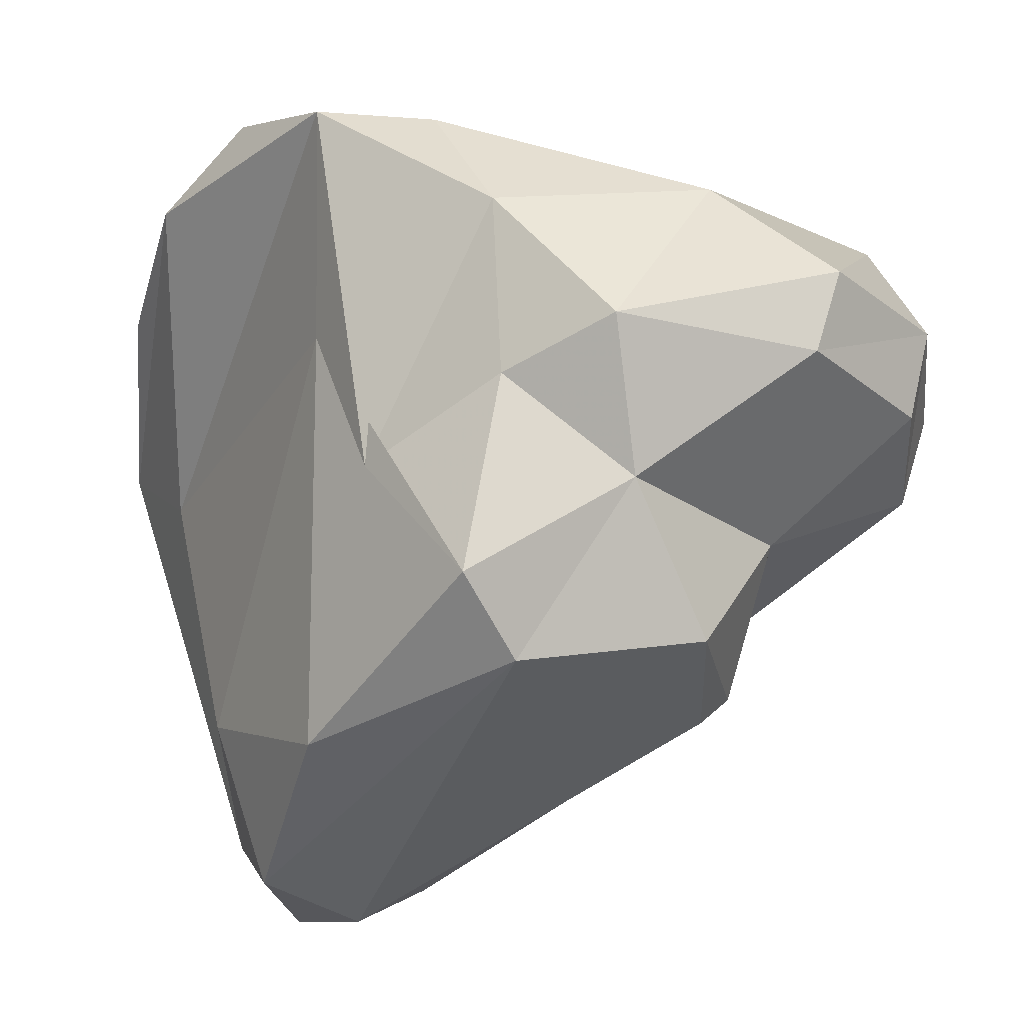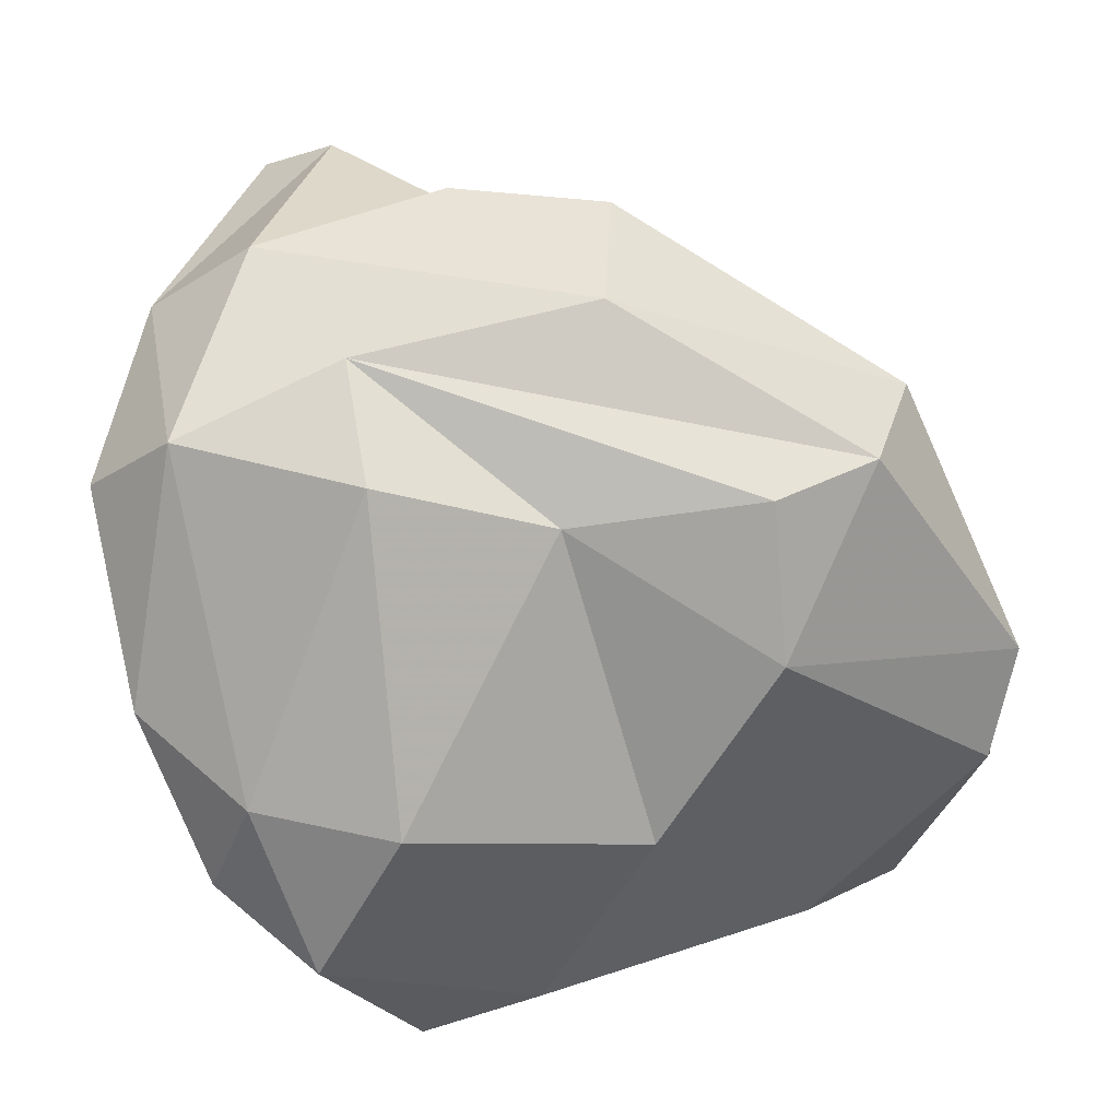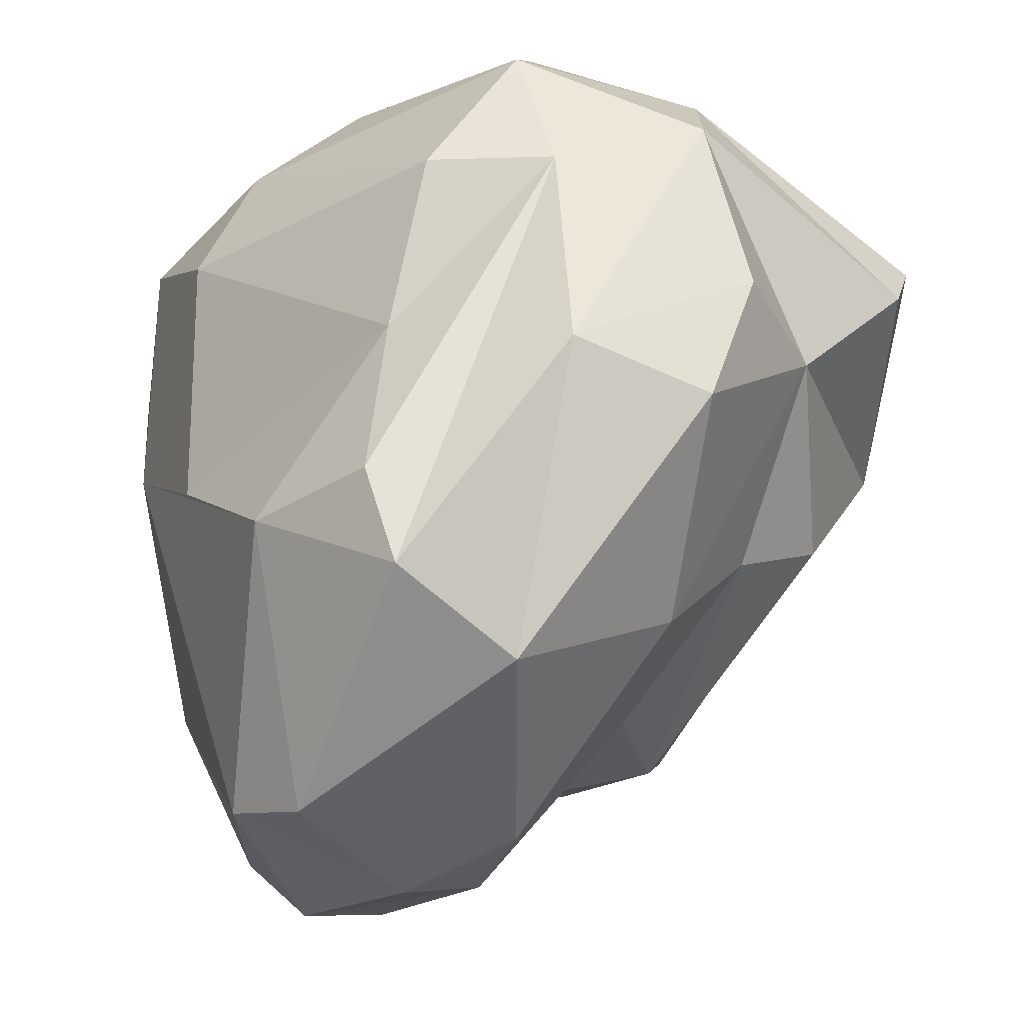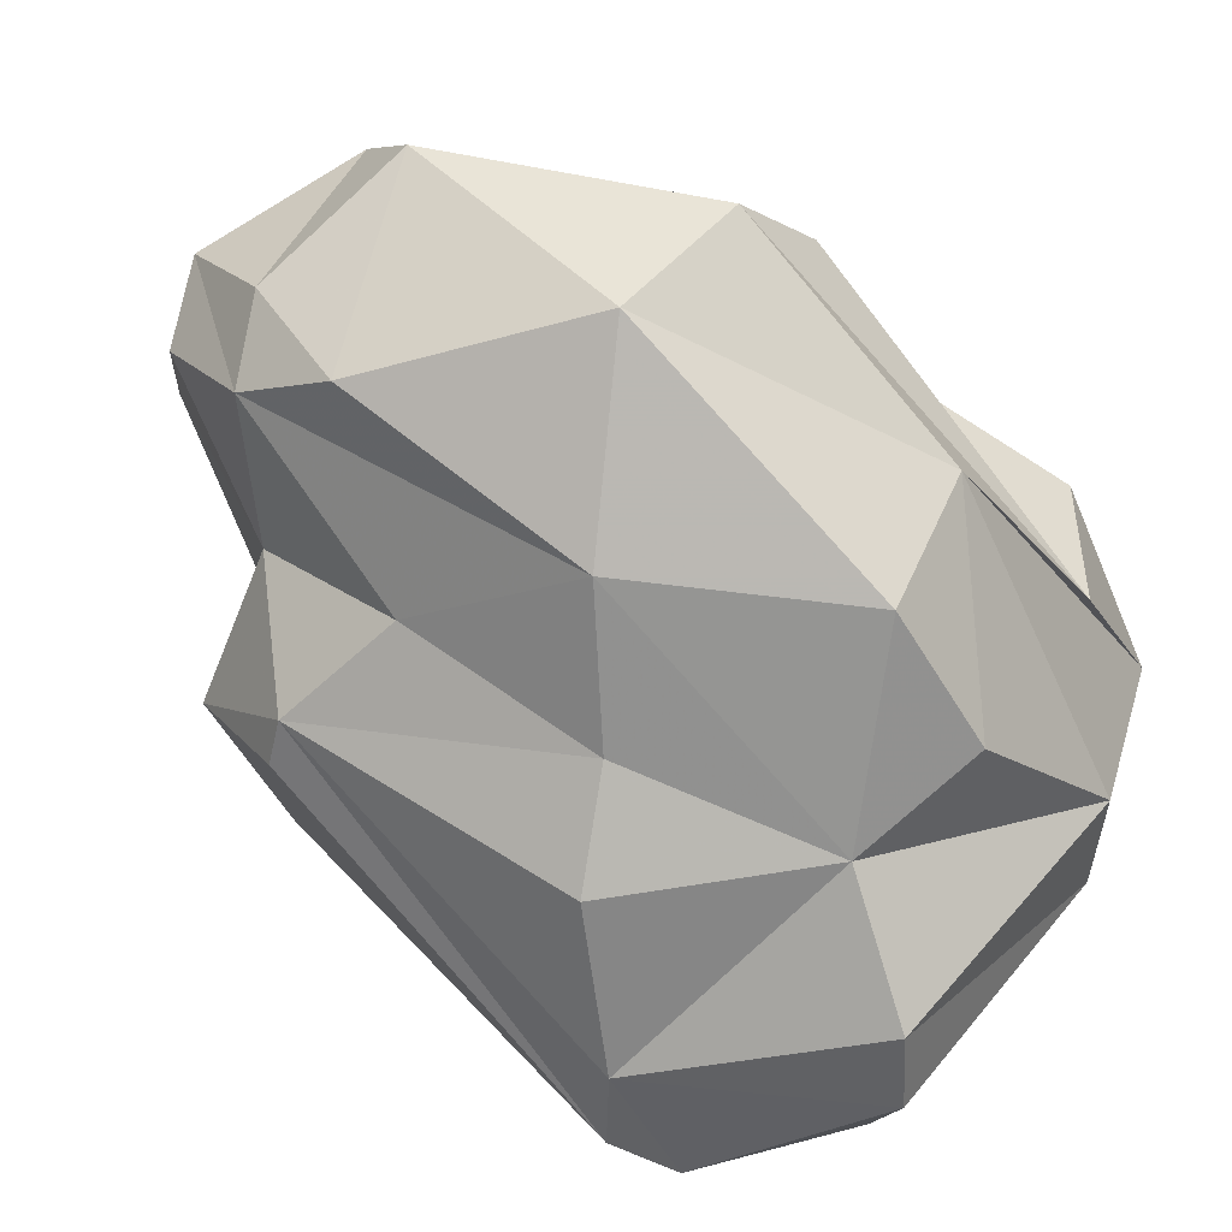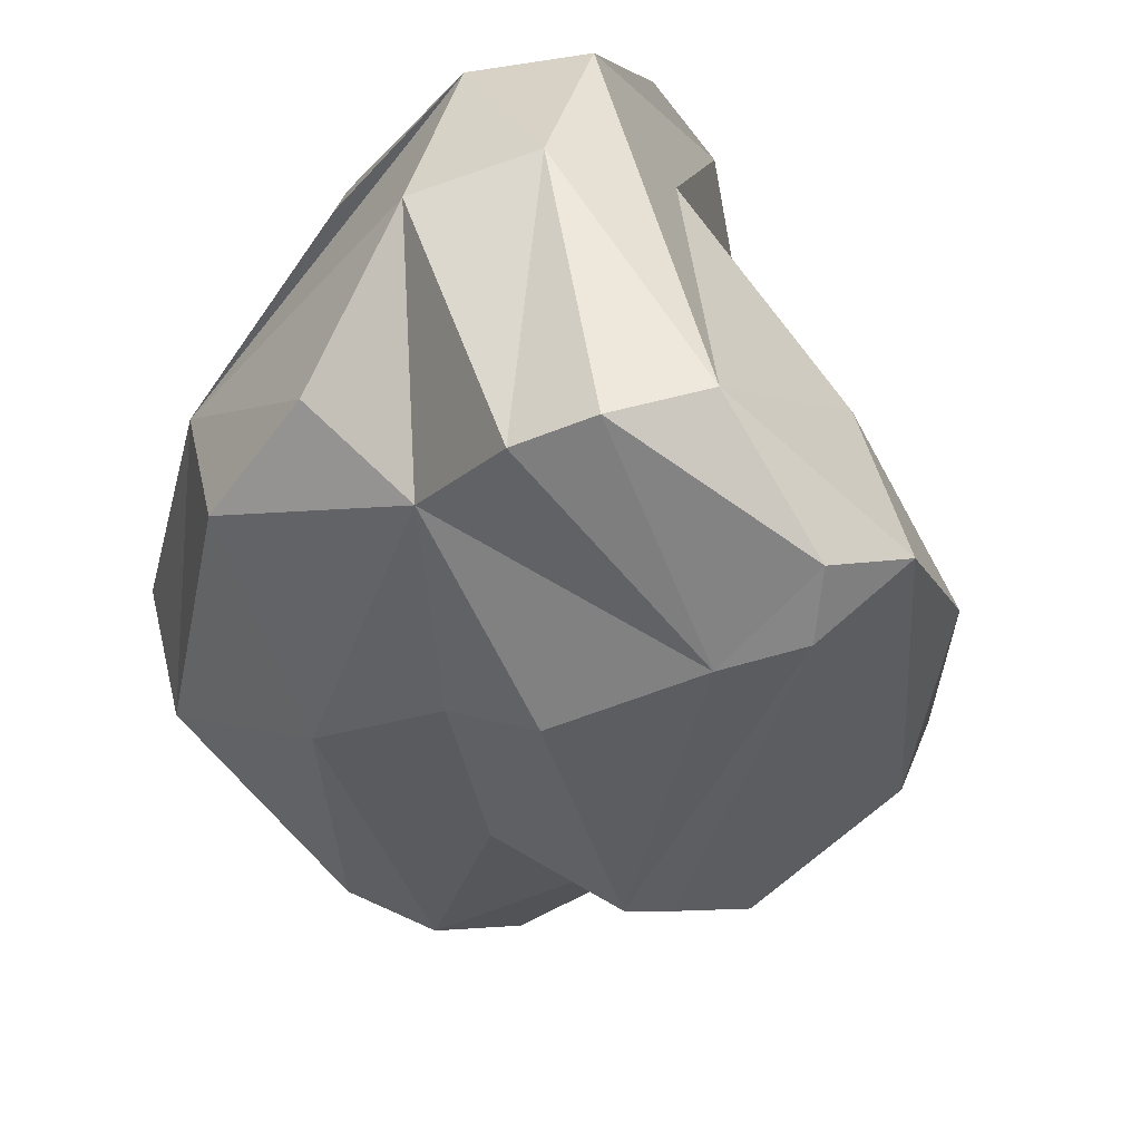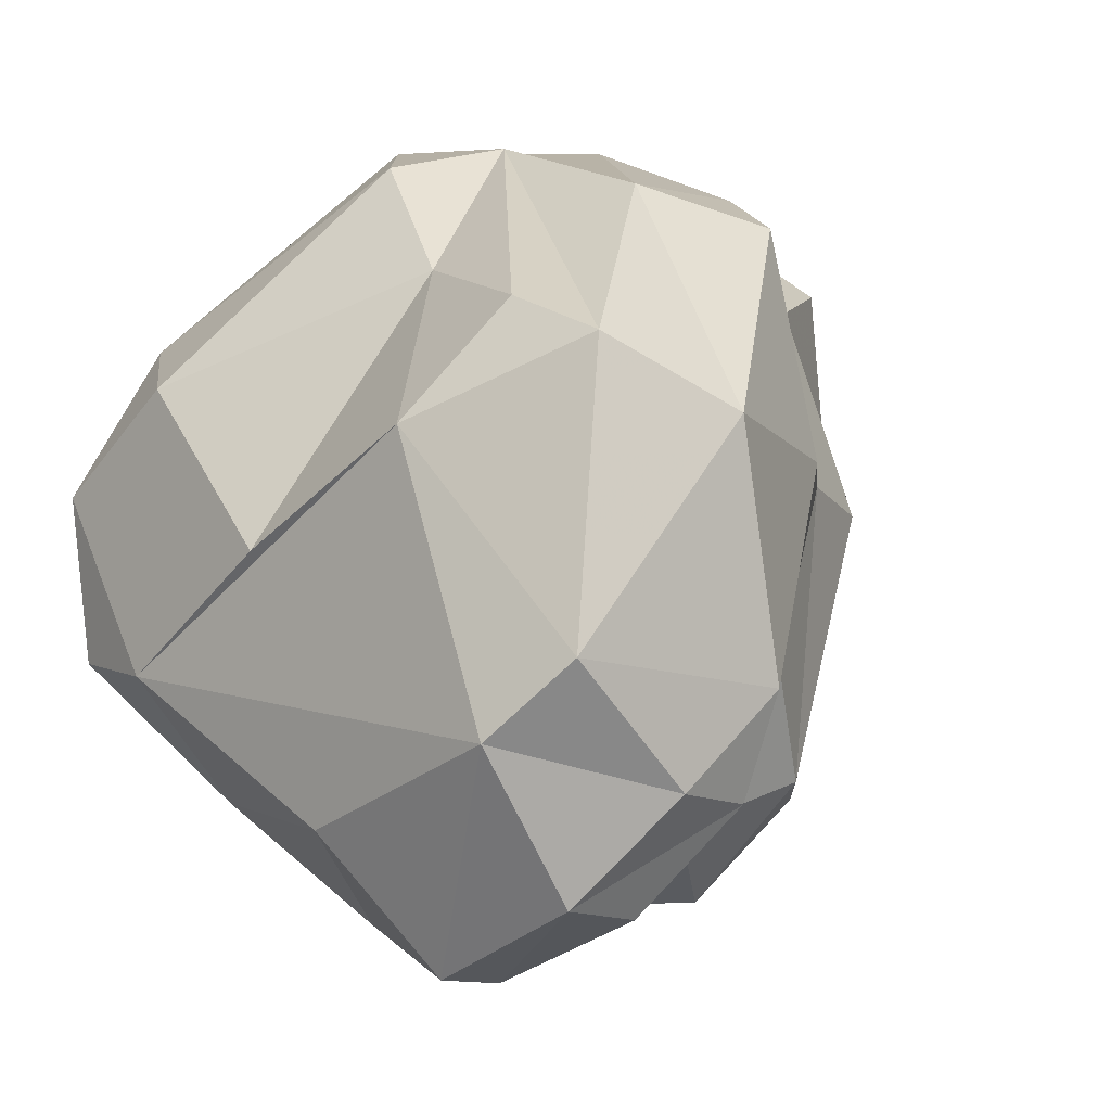
<metadata>
{"format":"obj","ext":"obj","renderer":"f3d","projection":"perspective","resolution":1024,"background":"white","views":[{"elev":11.3,"azim":179.1,"up":"+Y"},{"elev":63.5,"azim":171.5,"up":"+Z"},{"elev":56.7,"azim":-88.9,"up":"+Z"},{"elev":-37.8,"azim":-53.5,"up":"+Y"},{"elev":-72.3,"azim":57.5,"up":"+Y"},{"elev":21.5,"azim":-118.3,"up":"+Z"}]}
</metadata>
<code>
v 146.1 280.1 83.44
v 145.5 281.9 84.37
v 145.9 284.4 82.13
v 146.2 279.2 85.86
v 146.8 285.9 85.88
v 146.3 282.5 81.21
v 147.9 279.2 91.45
v 148.3 286.1 79.75
v 145.9 284.2 87.72
v 150.2 276.6 84.33
v 149.6 279.5 81.15
v 148.9 284.4 78.91
v 150.4 275.6 88.97
v 151.3 278 78.05
v 153.4 285.4 78.38
v 153.1 273.8 87.19
v 151.6 282.6 93.51
v 151 287.8 82.48
v 149.2 281.9 93.28
v 151.7 285.3 91.07
v 156.1 287.7 80.87
v 151.3 275.5 80.19
v 157.5 289.3 83.88
v 153 281.7 78.13
v 155.7 277.9 76.82
v 153.8 274.9 93.45
v 156.8 279.9 76.59
v 155.9 284 78.96
v 154.7 287.5 87.58
v 157 272.3 90.23
v 154.5 271.8 85.65
v 154.4 278.1 94.73
v 150.5 275.8 81.05
v 156 282.3 92.92
v 159.4 269.7 82.57
v 157.9 270.1 83.81
v 159.6 269.8 89.64
v 160.2 289.5 83.18
v 159 281.7 79.87
v 157.2 273.8 93.19
v 160.3 284.3 82.36
v 161 269.4 83.35
v 162.3 289 86.61
v 160.1 287.5 89.74
v 161.2 269.4 88.56
v 159.9 281.6 94.34
v 161.7 271.1 81.53
v 162.9 274.5 83.48
v 160.4 275.4 78.91
v 159.9 278.5 94.44
v 161.7 274.9 93.54
v 162.7 270.2 86.83
v 164.3 278.9 88.47
v 163.2 286.2 89.57
v 164 274.9 91.66
v 164.3 286.8 87.06
v 163.8 279.5 93.61
v 165.7 279.1 91.51
v 165.4 283.7 89.64
g foo
f 42 36 35
f 47 42 35
f 36 31 33
f 35 36 33
f 31 16 33
f 49 47 25
f 47 35 25
f 33 16 10
f 35 33 22
f 25 35 22
f 49 25 27
f 33 14 22
f 25 22 14
f 25 14 24
f 27 25 24
f 36 37 30
f 45 37 36
f 45 36 42
f 45 42 52
f 36 30 31
f 42 47 52
f 16 30 13
f 31 30 16
f 47 48 52
f 49 48 47
f 10 16 13
f 27 41 49
f 41 48 49
f 1 13 4
f 10 13 1
f 27 39 41
f 11 10 1
f 10 11 33
f 1 4 2
f 27 28 39
f 6 11 1
f 14 33 11
f 2 3 1
f 6 1 3
f 24 14 11
f 28 27 24
f 11 6 12
f 28 24 15
f 24 11 12
f 12 6 3
f 15 24 12
f 3 8 12
f 8 15 12
f 52 55 45
f 55 37 45
f 37 51 30
f 51 40 30
f 55 51 37
f 26 30 40
f 26 13 30
f 48 53 52
f 53 58 52
f 26 7 13
f 41 53 48
f 7 4 13
f 9 2 4
f 9 4 7
f 39 38 41
f 39 28 21
f 5 2 9
f 2 5 3
f 15 21 28
f 5 8 3
f 5 18 8
f 21 15 18
f 18 15 8
f 26 40 32
f 51 32 40
f 58 55 52
f 7 26 32
f 19 7 32
f 41 38 53
f 19 9 7
f 21 38 39
f 5 9 20
f 21 23 38
f 23 20 29
f 5 20 23
f 21 18 23
f 18 5 23
f 32 51 57
f 57 51 55
f 55 58 57
f 50 32 57
f 19 32 50
f 34 50 46
f 58 53 56
f 17 19 50
f 34 17 50
f 56 53 38
f 20 17 34
f 56 38 43
f 9 19 20
f 20 19 17
f 44 29 34
f 29 20 34
f 43 23 44
f 43 38 23
f 29 44 23
f 50 57 46
f 54 46 57
f 59 54 57
f 59 57 58
f 58 56 59
f 44 46 54
f 34 46 44
f 56 54 59
f 56 43 54
f 43 44 54
g

</code>
